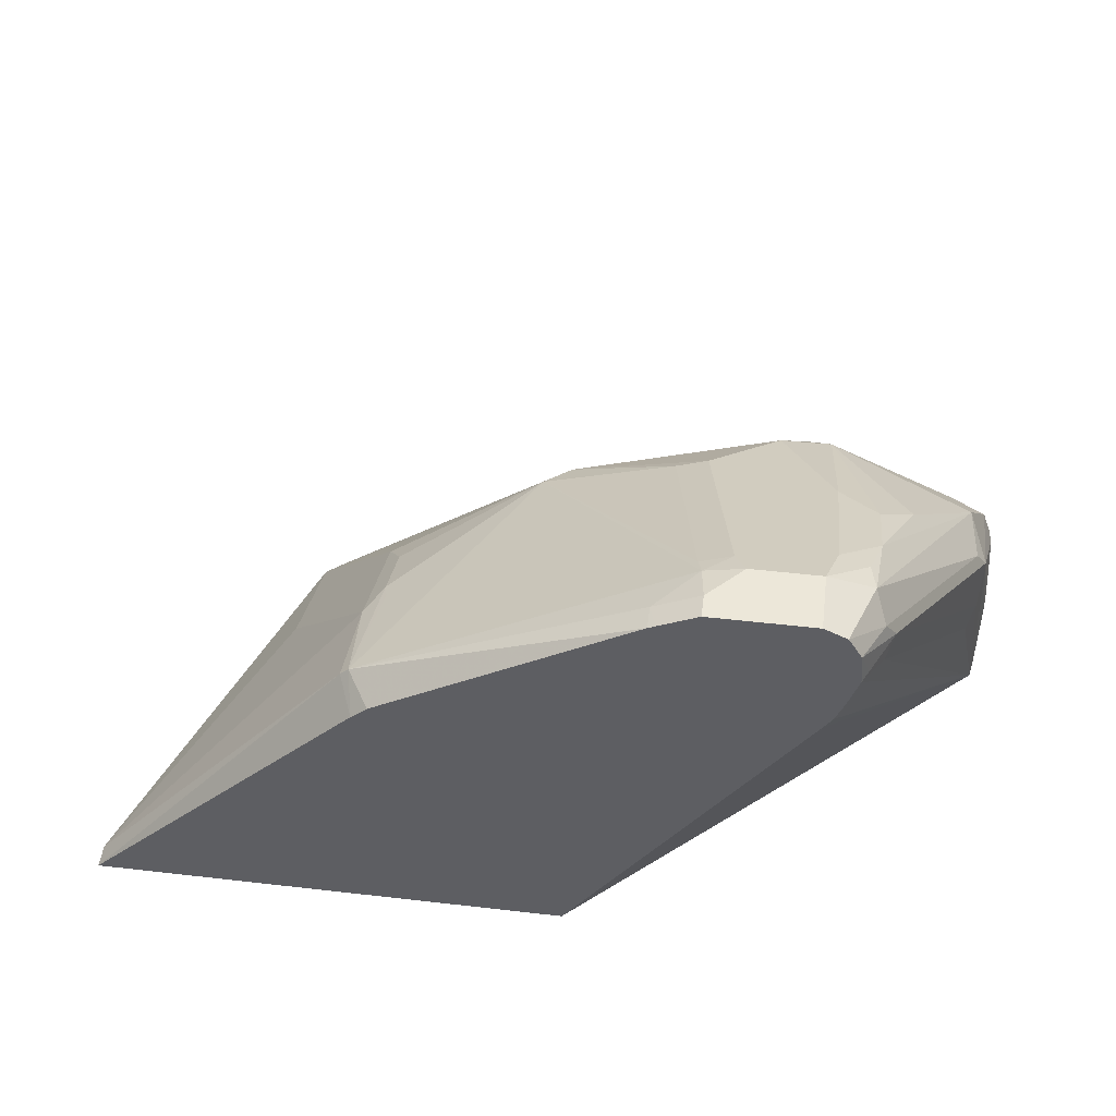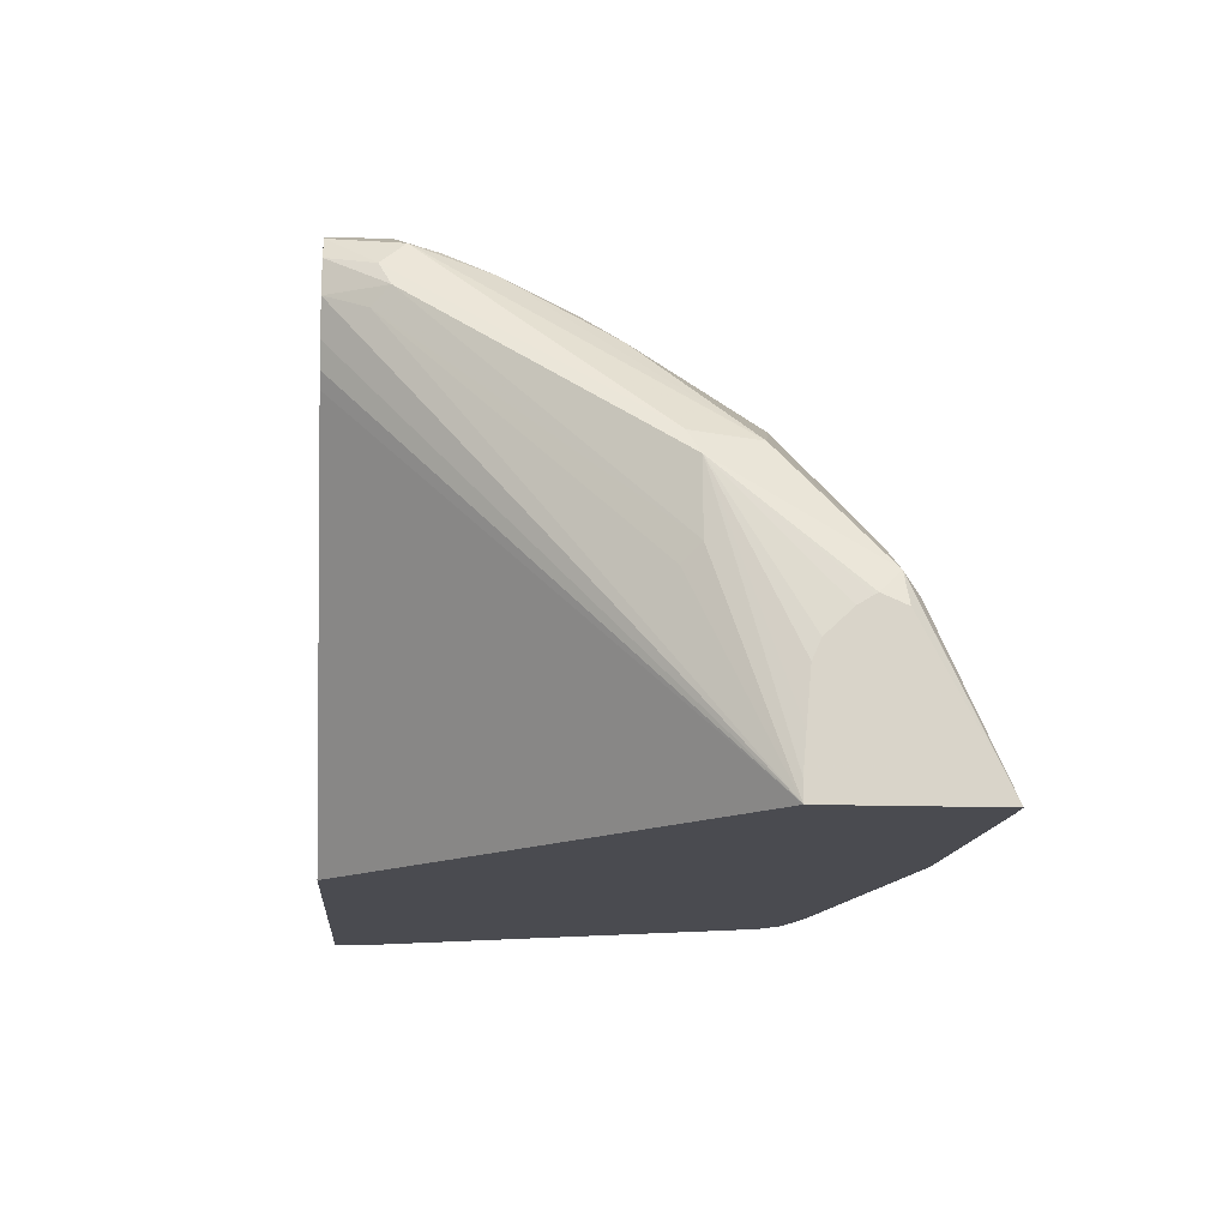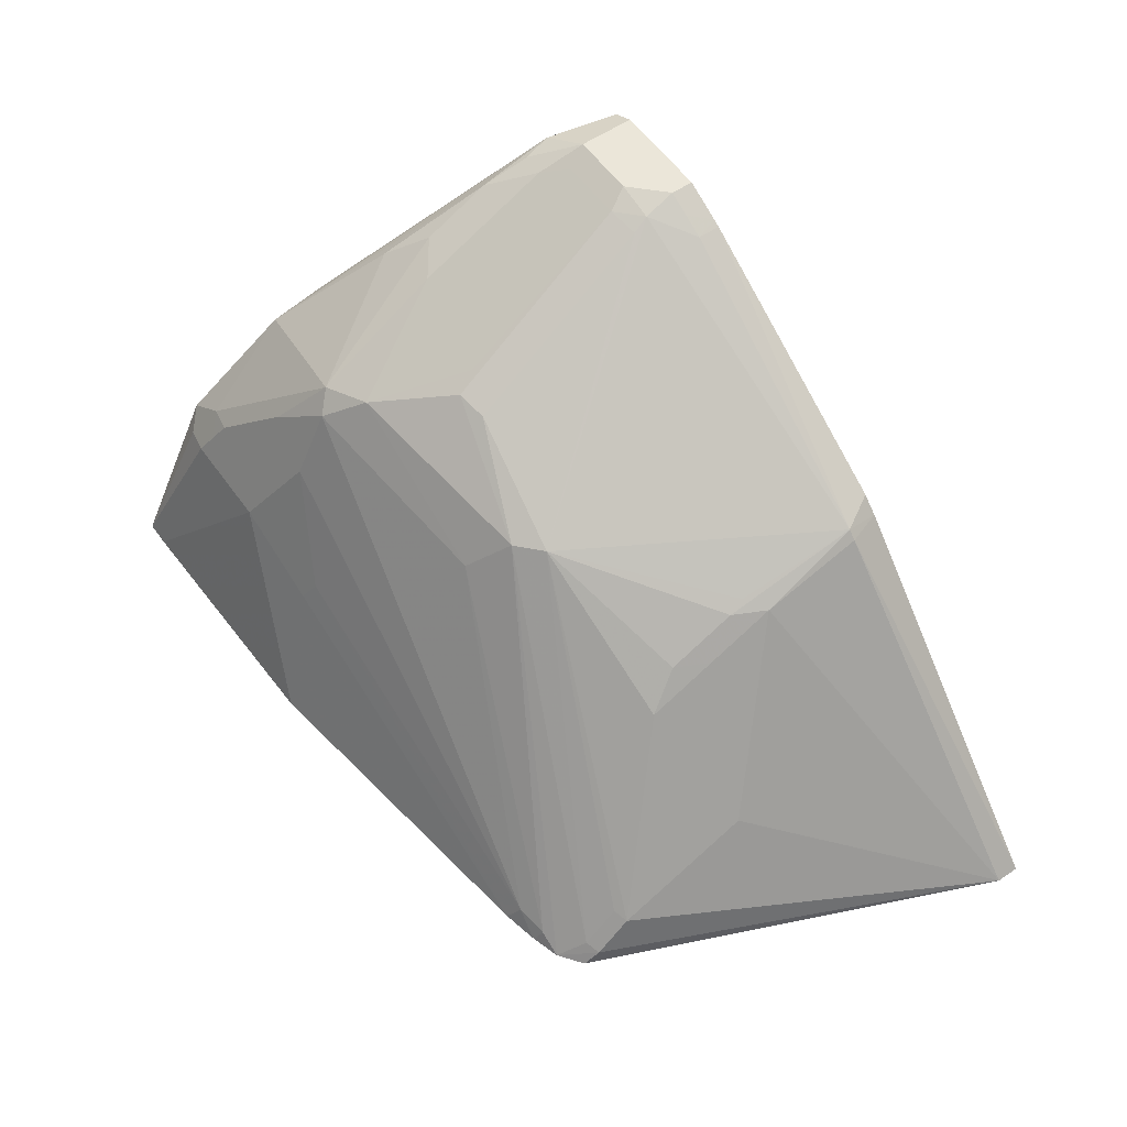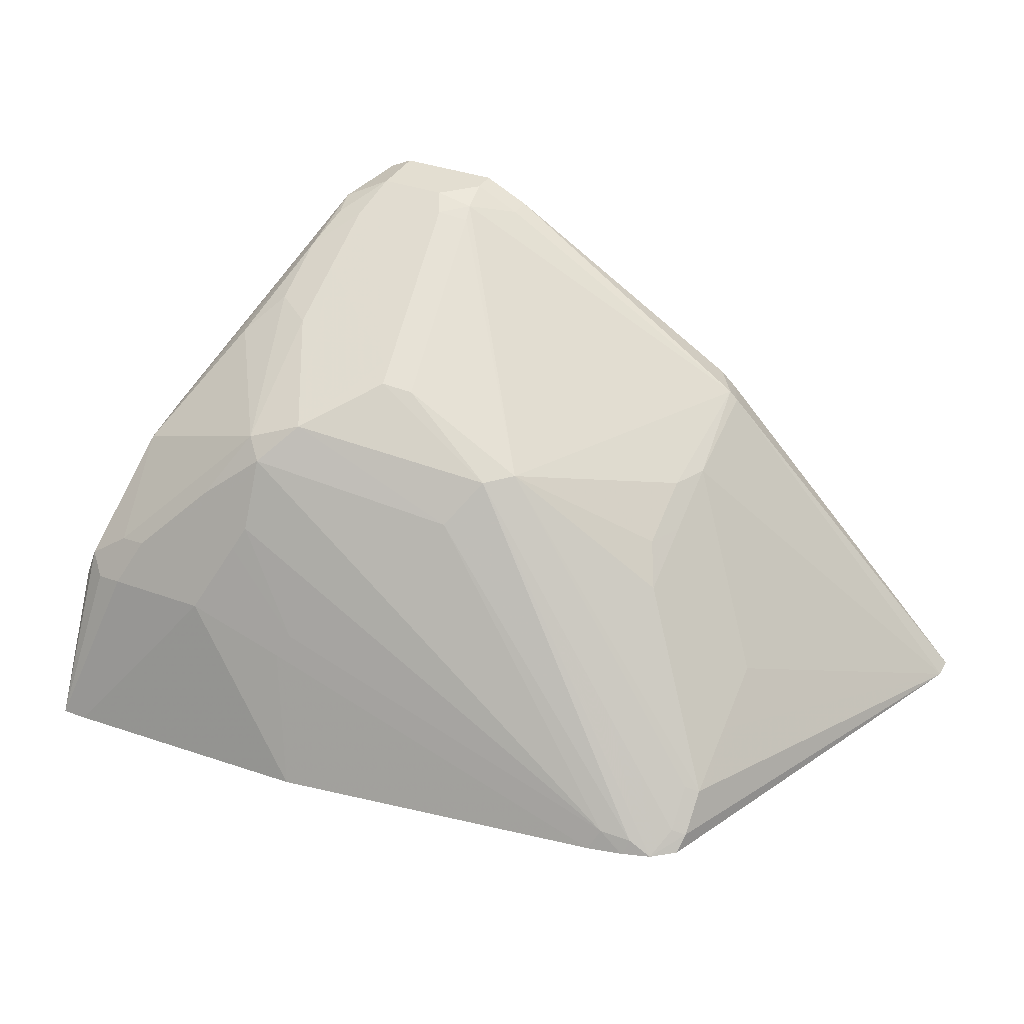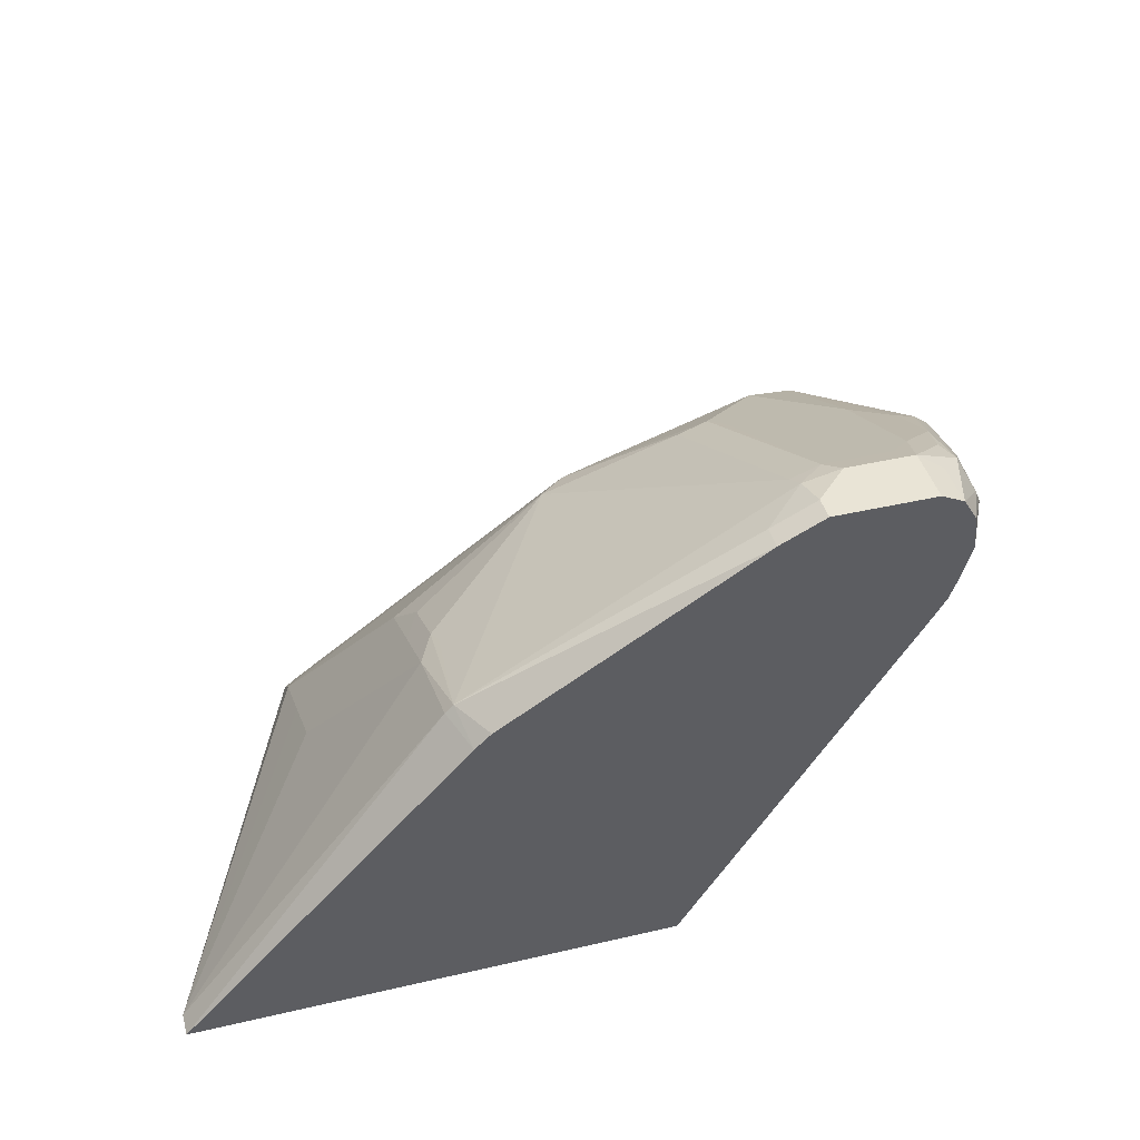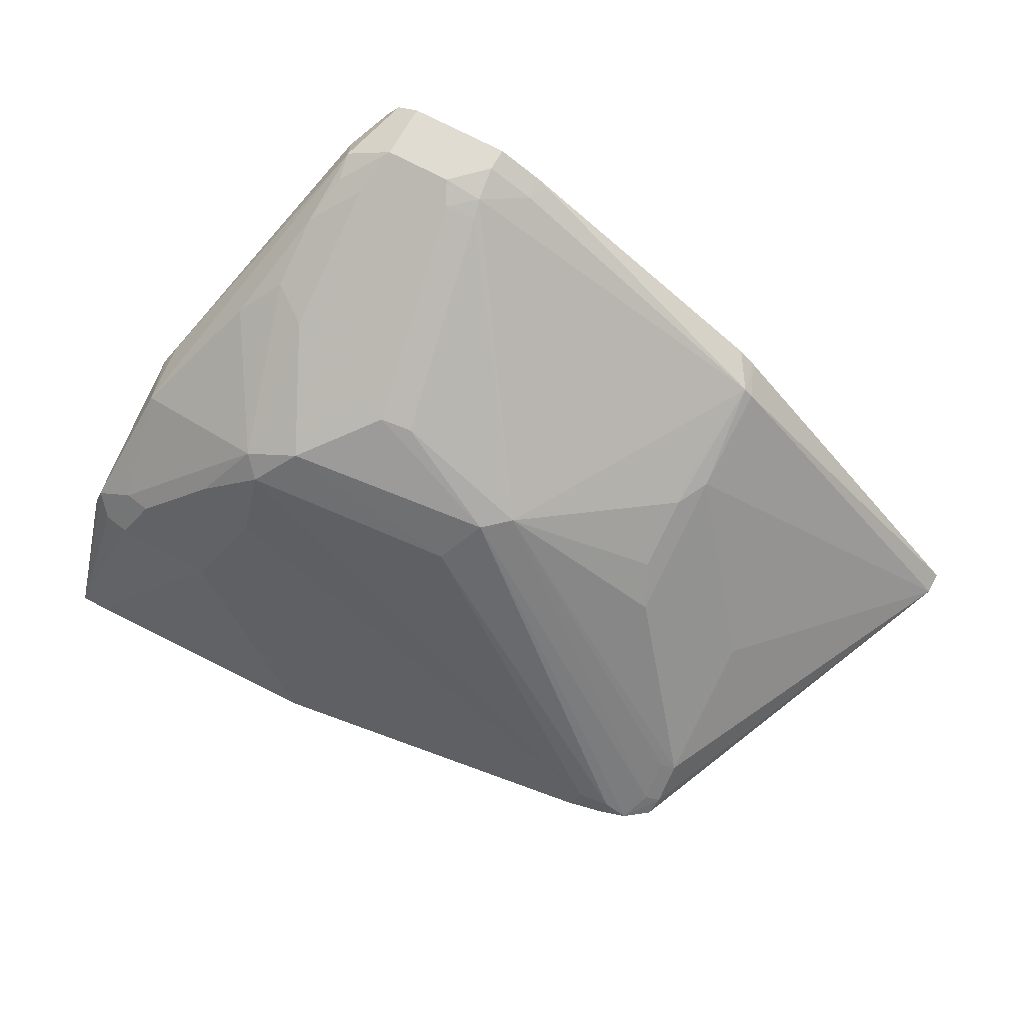
<metadata>
{"format":"obj","ext":"obj","renderer":"f3d","projection":"perspective","resolution":1024,"background":"white","views":[{"elev":49.8,"azim":7.2,"up":"+Y"},{"elev":-14.4,"azim":85.5,"up":"+Y"},{"elev":57.1,"azim":-125.2,"up":"+Y"},{"elev":36.2,"azim":-154.5,"up":"+Y"},{"elev":42.5,"azim":-15.5,"up":"+Y"},{"elev":69.0,"azim":-151.3,"up":"+Y"}]}
</metadata>
<code>
v 0.156 0.02163 -0.2805
v 0.156 0.03069 -0.276
v 0.156 0.02163 -0.184
v 0.1402 0.02163 -0.2805
v 0.1226 0.1227 -0.2453
v 0.1396 0.1193 -0.2419
v 0.1499 0.1295 -0.2317
v 0.156 0.1111 -0.2337
v 0.156 0.03335 -0.184
v 0.1431 0.1431 -0.1431
v 0.1379 0.1329 -0.1329
v 0.07662 0.2759 0.01022
v 0.06448 0.2862 0.03448
v 0.05841 0.2657 0.03448
v 0.05329 0.2517 0.03448
v 0.04828 0.2432 0.03448
v -0.09142 0.02163 0.03448
v 0.06131 0.1227 -0.2453
v -0.01933 0.02163 -0.2754
v 0.1158 0.1363 -0.2385
v 0.126 0.1465 -0.2283
v 0.1431 0.184 -0.1431
v 0.156 0.1173 -0.2195
v 0.1328 0.1942 -0.1737
v 0.156 0.05473 -0.1858
v 0.08174 0.2862 -2.221e-05
v 0.06812 0.2862 0.02724
v 0.06274 0.3066 0.03448
v -0.3832 0.02163 0.03448
v 0.05451 0.1363 -0.2385
v -1.272e-05 0.1022 -0.2453
v -0.2254 0.02163 -0.2447
v 0.109 0.1499 -0.2317
v 0.04427 0.2282 -0.1874
v 0.156 0.08526 -0.1886
v 0.156 0.09647 -0.1936
v 0.156 0.111 -0.2091
v 0.156 0.1162 -0.2175
v 0.1363 0.1976 -0.1363
v 0.09198 0.2555 -0.1124
v 0.0715 0.2964 -0.05112
v 0.06812 0.3134 -0.006837
v 0.07493 0.2998 0.006792
v 0.05451 0.3203 0.03448
v -0.2096 0.2084 0.03448
v -0.2197 0.2146 0.01022
v -0.3832 0.02163 0.02042
v 0.06812 0.1499 -0.2317
v -0.006821 0.1158 -0.2385
v 0.04084 0.1635 -0.2248
v -0.2464 0.02163 -0.24
v -0.2317 0.03407 -0.2385
v 0.04084 0.2044 -0.2044
v 0.06812 0.1908 -0.2112
v 0.03403 0.218 -0.1976
v 0.0136 0.2385 -0.1771
v 0.02041 0.2453 -0.1635
v 0.04765 0.2725 -0.109
v 0.0715 0.2759 -0.092
v 0.04765 0.3134 -0.02728
v 0.06469 0.31 -0.02386
v 0.04084 0.327 -2.221e-05
v 0.05451 0.3203 0.006792
v 0.04722 0.3239 0.03448
v -0.1997 0.2178 0.03448
v -0.2146 0.2197 0.01022
v -0.2197 0.1942 -0.05112
v -0.2811 0.09199 -0.1124
v -0.2811 0.07157 -0.1533
v -0.2811 0.05111 -0.1942
v -0.2811 0.03069 -0.2146
v -0.2788 0.02163 -0.2237
v 0.03403 0.1771 -0.218
v -0.2481 0.02163 -0.2396
v -0.2504 0.03069 -0.2351
v -0.092 0.1942 -0.1789
v -0.0273 0.2589 -0.1363
v -0.02049 0.2657 -0.1227
v -0.1091 0.218 -0.1567
v 0.04765 0.293 -0.06817
v 0.03403 0.3203 -0.01365
v 0.04084 0.327 0.03448
v -1.272e-05 0.327 -2.221e-05
v -0.04772 0.3134 0.03448
v -0.207 0.1993 -0.06135
v -0.2095 0.1942 -0.07156
v -0.04772 0.3134 0.02042
v -0.02302 0.322 -2.221e-05
v -0.1252 0.2197 -0.1431
v -0.2197 0.1738 -0.092
v -0.2726 0.05452 -0.1976
v -0.2197 0.1533 -0.1329
v -0.2726 0.03407 -0.218
v -0.2645 0.02163 -0.2345
v -0.006821 0.3203 -0.01365
v -0.04603 0.2555 -0.1329
v -0.02049 0.327 0.03448
v -0.02049 0.327 0.02042
v -0.0435 0.3156 0.03448
v -0.2095 0.1738 -0.1124
v -0.03411 0.3203 0.02042
v -0.02556 0.3168 -0.01023
v -0.03411 0.3203 0.03448
f 62 82 64
f 50 73 55
f 50 55 53
f 51 74 52
f 52 74 75
f 52 75 76
f 52 76 55
f 52 55 73
f 53 55 54
f 55 76 56
f 56 77 78
f 56 76 79
f 56 79 77
f 57 78 80
f 57 80 58
f 60 80 78
f 60 78 81
f 60 81 62
f 62 64 63
f 49 52 73
f 60 62 61
f 56 78 57
f 58 80 59
f 42 44 43
f 48 50 53
f 34 59 40
f 34 54 55
f 62 81 95
f 39 42 43
f 40 59 41
f 41 59 80
f 41 80 60
f 41 60 61
f 41 61 42
f 42 61 62
f 49 73 50
f 42 62 63
f 44 63 64
f 45 65 66
f 45 66 46
f 46 66 67
f 46 67 47
f 47 68 69
f 47 69 70
f 47 70 71
f 47 71 72
f 47 67 68
f 42 63 44
f 62 95 83
f 77 79 96
f 62 98 97
f 79 94 93
f 79 93 89
f 79 89 96
f 83 95 88
f 83 88 98
f 84 99 87
f 85 89 86
f 86 89 100
f 87 99 101
f 87 101 88
f 78 95 81
f 88 101 98
f 88 102 89
f 89 93 91
f 89 92 100
f 89 102 96
f 90 100 92
f 95 96 102
f 97 98 101
f 97 101 103
f 34 58 59
f 99 103 101
f 88 95 102
f 62 83 98
f 77 96 95
f 75 79 76
f 62 97 82
f 65 84 66
f 66 85 86
f 66 86 67
f 66 84 87
f 66 87 88
f 66 88 89
f 66 89 85
f 67 86 100
f 67 100 90
f 77 95 78
f 67 90 68
f 69 90 70
f 70 91 71
f 70 90 92
f 70 92 89
f 70 89 91
f 71 91 93
f 71 93 94
f 71 94 72
f 74 94 75
f 75 94 79
f 68 90 69
f 34 57 58
f 32 51 52
f 34 55 56
f 3 22 10
f 3 10 11
f 3 11 12
f 3 12 13
f 3 13 14
f 3 14 15
f 3 15 16
f 3 16 17
f 4 19 18
f 5 20 21
f 5 21 6
f 5 18 30
f 5 30 48
f 5 48 33
f 5 33 20
f 6 21 7
f 7 22 23
f 7 23 8
f 7 21 24
f 7 24 22
f 9 25 22
f 3 9 22
f 1 7 2
f 1 6 7
f 1 5 6
f 34 56 57
f 1 2 8
f 1 8 23
f 1 23 38
f 1 38 37
f 1 37 36
f 1 36 35
f 1 35 25
f 1 25 9
f 1 9 3
f 10 22 26
f 1 3 17
f 1 29 47
f 1 47 72
f 1 72 94
f 1 94 74
f 1 74 51
f 1 51 32
f 1 32 19
f 1 19 4
f 1 4 18
f 1 18 5
f 1 17 29
f 10 26 12
f 2 7 8
f 12 26 27
f 22 36 37
f 22 37 38
f 22 38 23
f 22 24 39
f 22 39 43
f 22 43 26
f 24 40 41
f 24 41 42
f 24 42 39
f 24 34 40
f 22 35 36
f 26 43 28
f 28 43 44
f 29 45 46
f 29 46 47
f 30 49 50
f 30 50 48
f 31 32 49
f 32 52 49
f 33 48 53
f 33 53 54
f 10 12 11
f 26 28 27
f 22 25 35
f 33 54 34
f 12 27 13
f 21 34 24
f 13 27 28
f 13 28 44
f 13 44 64
f 13 64 82
f 13 82 97
f 13 103 99
f 13 99 84
f 13 84 65
f 13 65 45
f 13 97 103
f 13 29 17
f 13 17 16
f 13 16 15
f 13 15 14
f 21 33 34
f 18 19 31
f 18 31 49
f 18 49 30
f 19 32 31
f 20 33 21
f 13 45 29

</code>
